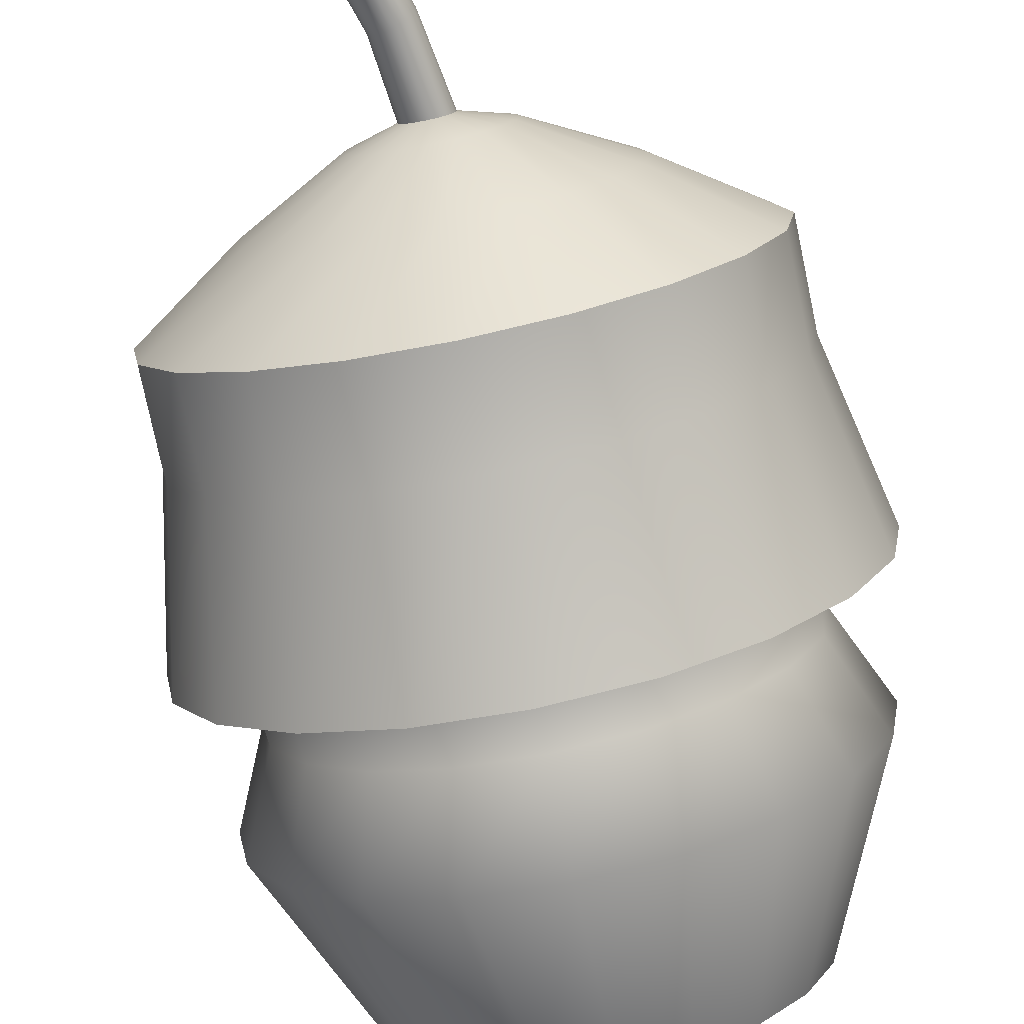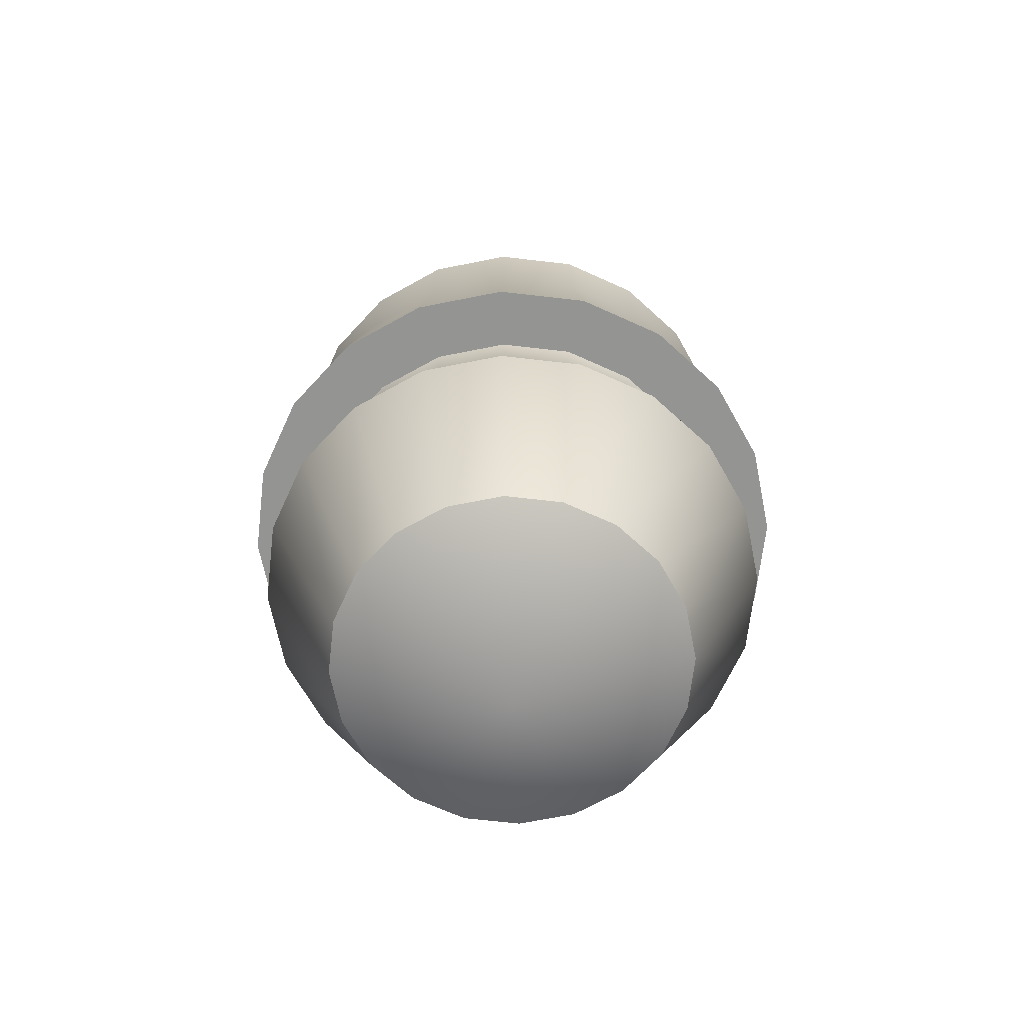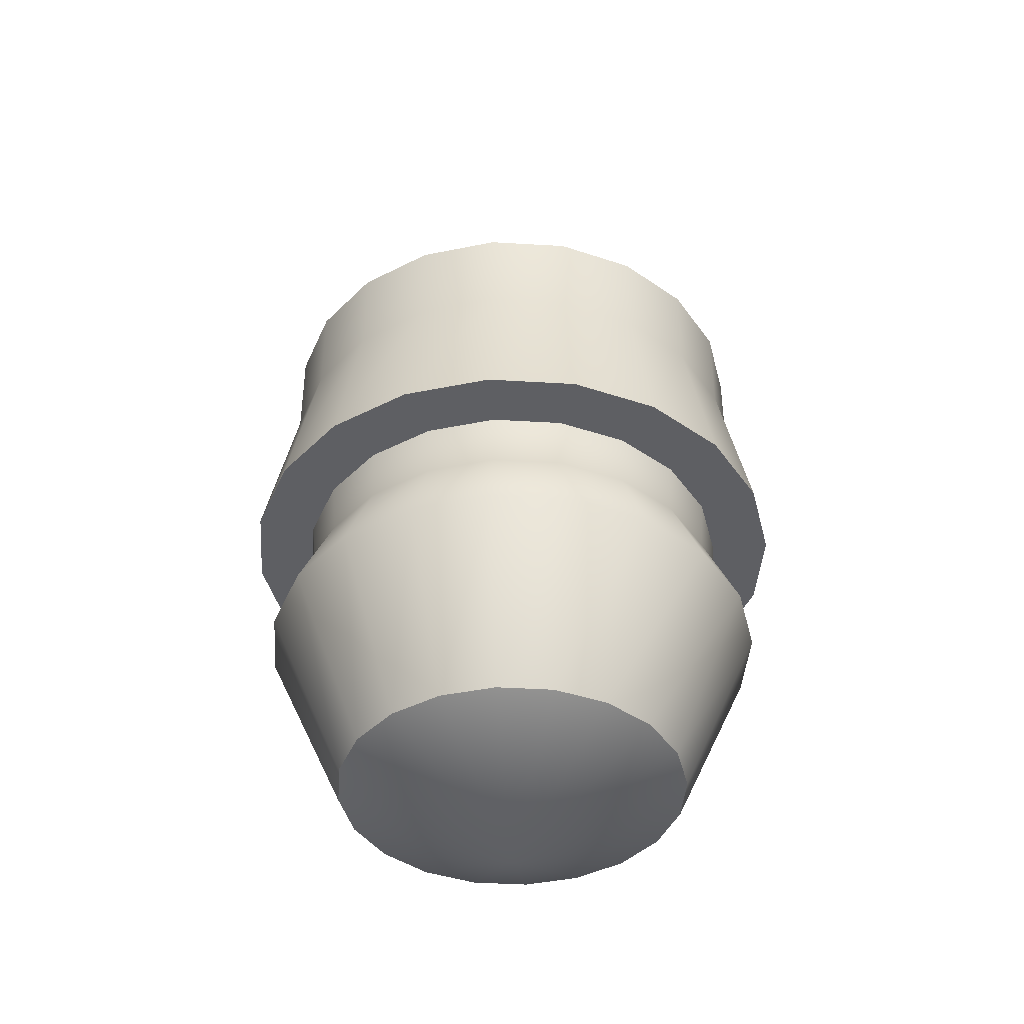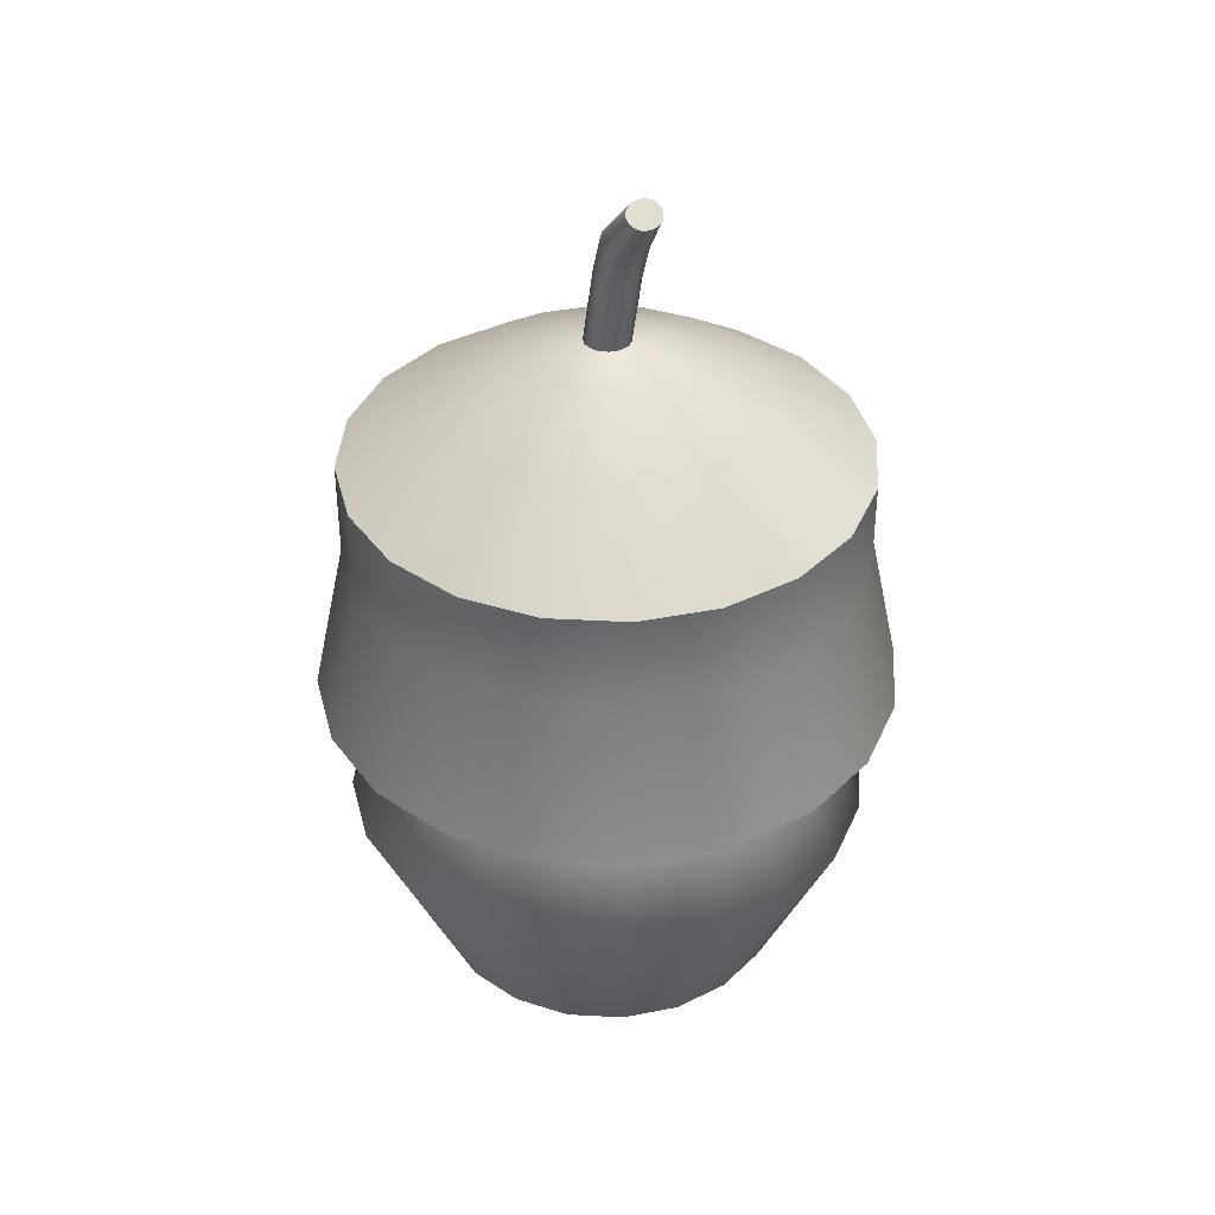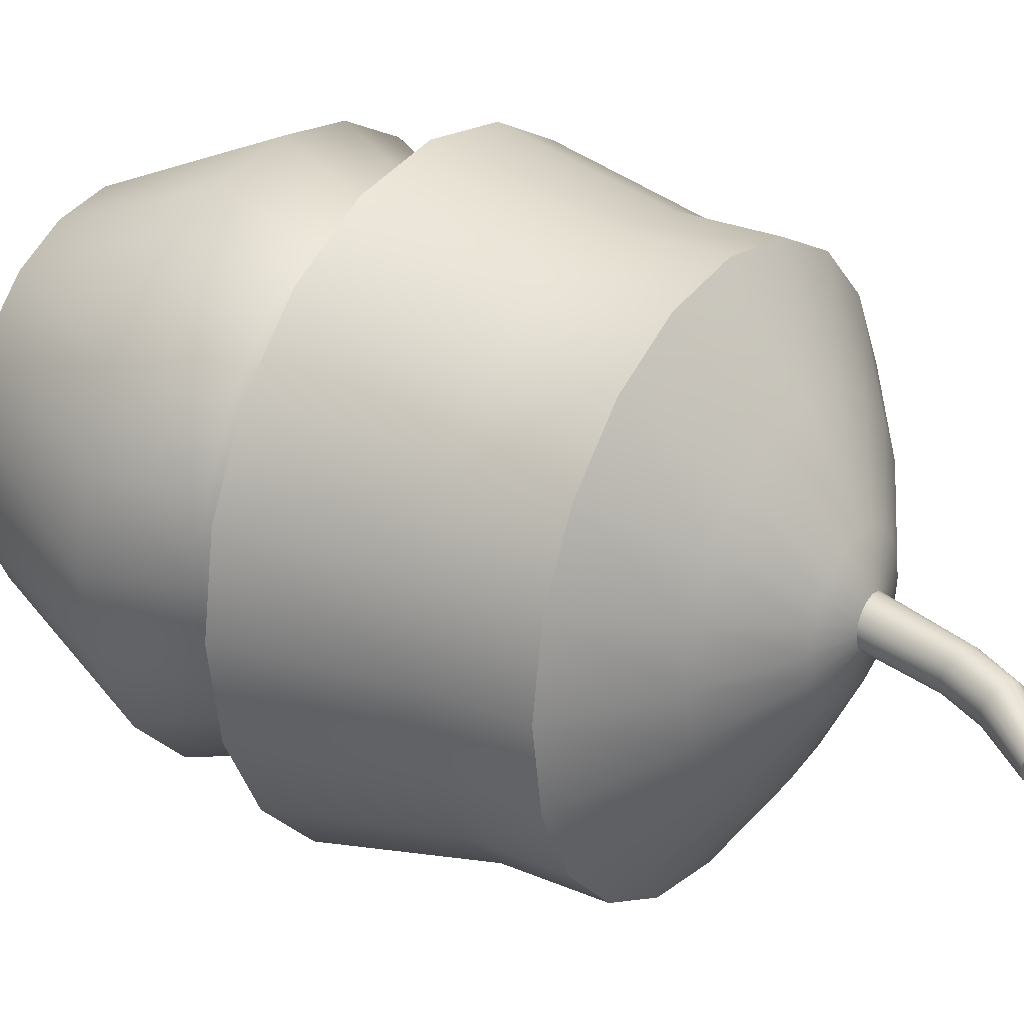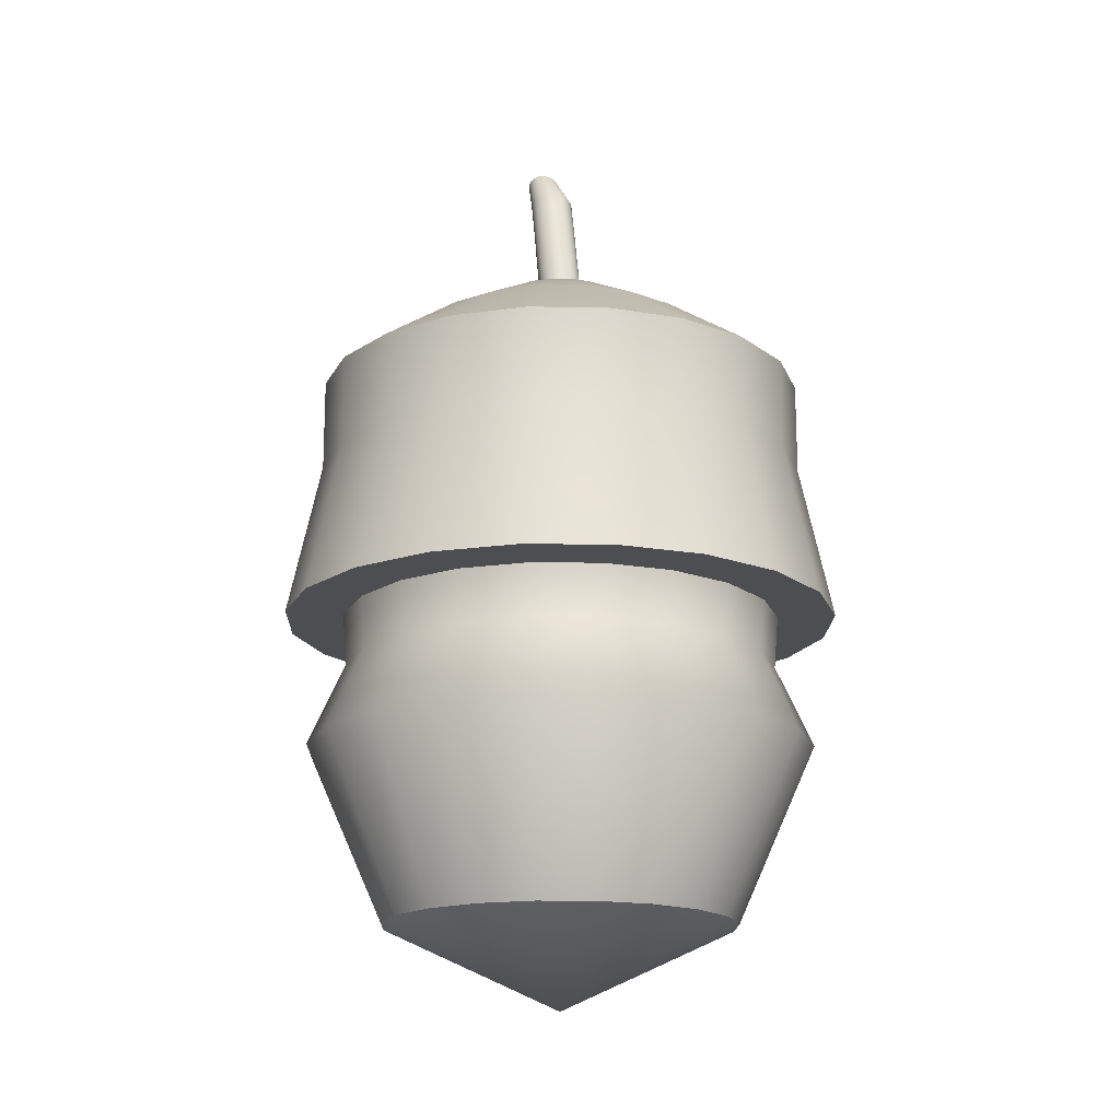
<metadata>
{"format":"obj","ext":"obj","renderer":"f3d","projection":"perspective","resolution":1024,"background":"white","views":[{"elev":-76.7,"azim":-168.2,"up":"+Z"},{"elev":-67.0,"azim":164.4,"up":"+Y"},{"elev":-41.6,"azim":-31.1,"up":"+Y"},{"elev":38.1,"azim":102.9,"up":"+Y"},{"elev":27.7,"azim":123.2,"up":"+Z"},{"elev":-17.0,"azim":-64.6,"up":"+Y"}]}
</metadata>
<code>
o acorn
v 2.41 1.224 0.2198
v 2.249 1.224 -0.09632
v 2.14 1.852 -0.01758
v 2.282 1.852 0.2612
v 1.998 1.224 -0.3472
v 1.919 1.852 -0.2388
v 1.682 1.224 -0.5083
v 1.64 1.852 -0.3808
v 1.331 1.224 -0.5638
v 1.331 1.852 -0.4298
v 0.9808 1.224 -0.5083
v 1.022 1.852 -0.3808
v 0.6647 1.224 -0.3472
v 0.7434 1.852 -0.2388
v 0.4138 1.224 -0.09632
v 0.5222 1.852 -0.01758
v 0.2527 1.224 0.2198
v 0.3801 1.852 0.2612
v 0.1972 1.224 0.5702
v 0.3312 1.852 0.5702
v 0.2527 1.224 0.9206
v 0.3801 1.852 0.8792
v 0.4138 1.224 1.237
v 0.5222 1.852 1.158
v 0.6647 1.224 1.488
v 0.7434 1.852 1.379
v 0.9808 1.224 1.649
v 1.022 1.852 1.521
v 1.331 1.224 1.704
v 1.331 1.852 1.57
v 1.682 1.224 1.649
v 1.64 1.852 1.521
v 1.998 1.224 1.488
v 1.919 1.852 1.379
v 2.249 1.224 1.237
v 2.14 1.852 1.158
v 2.41 1.224 0.9206
v 2.282 1.852 0.8792
v 2.465 1.224 0.5702
v 2.331 1.852 0.5702
v 1.91 -0.02387 0.1498
v 2.011 -0.02387 0.3492
v 1.331 -0.3564 0.5702
v 1.752 -0.02387 -0.00847
v 1.552 -0.02387 -0.1101
v 1.331 -0.02387 -0.1451
v 1.11 -0.02387 -0.1101
v 0.9108 -0.02387 -0.00847
v 0.7525 -0.02387 0.1498
v 0.6509 -0.02387 0.3492
v 0.6159 -0.02387 0.5702
v 0.6509 -0.02387 0.7912
v 0.7525 -0.02387 0.9906
v 0.9108 -0.02387 1.149
v 1.11 -0.02387 1.25
v 1.331 -0.02387 1.285
v 1.552 -0.02387 1.25
v 1.752 -0.02387 1.149
v 1.91 -0.02387 0.9906
v 2.011 -0.02387 0.7912
v 2.046 -0.02387 0.5702
v 1.568 3.305 0.4
v 1.561 3.303 0.3804
v 1.513 3.336 0.4012
v 1.55 3.305 0.3631
v 1.535 3.31 0.3497
v 1.518 3.317 0.3415
v 1.501 3.326 0.339
v 1.485 3.336 0.3424
v 1.471 3.347 0.3517
v 1.461 3.356 0.3659
v 1.457 3.363 0.3835
v 1.458 3.367 0.4027
v 1.465 3.368 0.4218
v 1.476 3.366 0.4388
v 1.491 3.361 0.4522
v 1.509 3.354 0.4607
v 1.526 3.344 0.4632
v 1.543 3.334 0.4598
v 1.556 3.325 0.4509
v 1.565 3.316 0.4371
v 1.569 3.309 0.4196
v 2.282 2.224 0.2612
v 2.14 2.224 -0.01758
v 1.833 2.481 0.2059
v 1.921 2.481 0.3787
v 1.919 2.224 -0.2388
v 1.696 2.481 0.06874
v 1.64 2.224 -0.3808
v 1.523 2.481 -0.0193
v 1.331 2.224 -0.4298
v 1.331 2.481 -0.04964
v 1.022 2.224 -0.3808
v 1.14 2.481 -0.0193
v 0.7434 2.224 -0.2388
v 0.9669 2.481 0.06874
v 0.5222 2.224 -0.01758
v 0.8297 2.481 0.2059
v 0.3801 2.224 0.2612
v 0.7417 2.481 0.3787
v 0.3312 2.224 0.5702
v 0.7113 2.481 0.5702
v 0.3801 2.224 0.8792
v 0.7417 2.481 0.7618
v 0.5222 2.224 1.158
v 0.8297 2.481 0.9345
v 0.7434 2.224 1.379
v 0.9669 2.481 1.072
v 1.022 2.224 1.521
v 1.14 2.481 1.16
v 1.331 2.224 1.57
v 1.331 2.481 1.19
v 1.64 2.224 1.521
v 1.523 2.481 1.16
v 1.919 2.224 1.379
v 1.696 2.481 1.072
v 2.14 2.224 1.158
v 1.833 2.481 0.9345
v 2.282 2.224 0.8792
v 1.921 2.481 0.7618
v 2.331 2.224 0.5702
v 1.951 2.481 0.5702
v 1.546 2.667 0.4142
v 1.584 2.667 0.4882
v 1.487 2.667 0.3555
v 1.413 2.667 0.3178
v 1.331 2.667 0.3048
v 1.249 2.667 0.3178
v 1.175 2.667 0.3555
v 1.116 2.667 0.4142
v 1.079 2.667 0.4882
v 1.066 2.667 0.5702
v 1.079 2.667 0.6522
v 1.116 2.667 0.7262
v 1.175 2.667 0.7849
v 1.249 2.667 0.8226
v 1.331 2.667 0.8356
v 1.413 2.667 0.8226
v 1.487 2.667 0.7849
v 1.546 2.667 0.7262
v 1.584 2.667 0.6522
v 1.597 2.667 0.5702
v 1.416 2.719 0.5428
v 1.403 2.719 0.518
v 1.438 2.99 0.4874
v 1.448 2.993 0.5126
v 1.383 2.719 0.4984
v 1.421 2.99 0.4657
v 1.359 2.719 0.4858
v 1.399 2.993 0.4497
v 1.331 2.719 0.4814
v 1.375 2.999 0.441
v 1.304 2.719 0.4858
v 1.35 3.006 0.4405
v 1.279 2.719 0.4984
v 1.328 3.015 0.4481
v 1.259 2.719 0.518
v 1.31 3.024 0.4632
v 1.247 2.719 0.5428
v 1.298 3.033 0.4842
v 1.242 2.719 0.5702
v 1.293 3.04 0.5091
v 1.247 2.719 0.5976
v 1.297 3.046 0.5355
v 1.259 2.719 0.6224
v 1.307 3.048 0.5607
v 1.279 2.719 0.642
v 1.324 3.048 0.5824
v 1.304 2.719 0.6546
v 1.346 3.045 0.5984
v 1.331 2.719 0.659
v 1.37 3.04 0.607
v 1.359 2.719 0.6546
v 1.395 3.032 0.6076
v 1.383 2.719 0.642
v 1.417 3.023 0.6
v 1.403 2.719 0.6224
v 1.435 3.014 0.5849
v 1.416 2.719 0.5976
v 1.447 3.005 0.5639
v 1.42 2.719 0.5702
v 1.452 2.998 0.539
v 1.483 3.136 0.4562
v 1.492 3.138 0.482
v 1.468 3.137 0.4334
v 1.448 3.142 0.4159
v 1.426 3.15 0.4054
v 1.403 3.16 0.4029
v 1.382 3.172 0.4087
v 1.364 3.184 0.4221
v 1.353 3.195 0.442
v 1.347 3.203 0.4663
v 1.349 3.209 0.4927
v 1.358 3.211 0.5185
v 1.373 3.21 0.5413
v 1.393 3.205 0.5588
v 1.416 3.197 0.5693
v 1.439 3.187 0.5718
v 1.46 3.175 0.566
v 1.477 3.163 0.5526
v 1.489 3.152 0.5327
v 1.494 3.144 0.5084
v 2.186 1.224 0.2925
v 2.058 1.224 0.04194
v 1.859 1.224 -0.1569
v 1.609 1.224 -0.2846
v 1.331 1.224 -0.3285
v 1.053 1.224 -0.2846
v 0.8029 1.224 -0.1569
v 0.6041 1.224 0.04194
v 0.4764 1.224 0.2925
v 0.4324 1.224 0.5702
v 0.4764 1.224 0.8479
v 0.6041 1.224 1.098
v 0.8029 1.224 1.297
v 1.053 1.224 1.425
v 1.331 1.224 1.469
v 1.609 1.224 1.425
v 1.859 1.224 1.297
v 2.058 1.224 1.098
v 2.186 1.224 0.8479
v 2.23 1.224 0.5702
v 2.17 1.013 0.2978
v 2.044 1.013 0.05201
v 1.849 1.013 -0.143
v 1.604 1.013 -0.2683
v 1.331 1.013 -0.3114
v 1.059 1.013 -0.2683
v 0.813 1.013 -0.143
v 0.6179 1.013 0.05201
v 0.4927 1.013 0.2978
v 0.4496 1.013 0.5702
v 0.4927 1.013 0.8426
v 0.6179 1.013 1.088
v 0.813 1.013 1.283
v 1.059 1.013 1.409
v 1.331 1.013 1.452
v 1.604 1.013 1.409
v 1.849 1.013 1.283
v 2.044 1.013 1.088
v 2.17 1.013 0.8426
v 2.213 1.013 0.5702
v 1.331 0.6824 1.601
v 1.65 0.6824 1.551
v 1.937 0.6824 1.404
v 2.165 0.6824 1.176
v 2.312 0.6824 0.8889
v 2.362 0.6824 0.5702
v 2.312 0.6824 0.2515
v 2.165 0.6824 -0.03593
v 1.937 0.6824 -0.2641
v 1.65 0.6824 -0.4105
v 1.331 0.6824 -0.461
v 1.013 0.6824 -0.4105
v 0.7251 0.6824 -0.2641
v 0.4969 0.6824 -0.03593
v 0.3504 0.6824 0.2515
v 0.3 0.6824 0.5702
v 0.3504 0.6824 0.8889
v 0.4969 0.6824 1.176
v 0.7251 0.6824 1.404
v 1.013 0.6824 1.551
f 41 42 43
f 44 41 43
f 45 44 43
f 46 45 43
f 47 46 43
f 48 47 43
f 49 48 43
f 50 49 43
f 51 50 43
f 52 51 43
f 53 52 43
f 54 53 43
f 55 54 43
f 56 55 43
f 57 56 43
f 58 57 43
f 59 58 43
f 60 59 43
f 61 60 43
f 42 61 43
f 204 203 223 224
f 205 204 224 225
f 206 205 225 226
f 207 206 226 227
f 208 207 227 228
f 209 208 228 229
f 210 209 229 230
f 211 210 230 231
f 212 211 231 232
f 213 212 232 233
f 214 213 233 234
f 215 214 234 235
f 216 215 235 236
f 217 216 236 237
f 218 217 237 238
f 219 218 238 239
f 220 219 239 240
f 221 220 240 241
f 222 221 241 242
f 203 222 242 223
f 238 237 243 244
f 239 238 244 245
f 240 239 245 246
f 241 240 246 247
f 242 241 247 248
f 223 242 248 249
f 224 223 249 250
f 225 224 250 251
f 226 225 251 252
f 227 226 252 253
f 228 227 253 254
f 229 228 254 255
f 230 229 255 256
f 231 230 256 257
f 232 231 257 258
f 233 232 258 259
f 234 233 259 260
f 235 234 260 261
f 236 235 261 262
f 237 236 262 243
f 244 243 56 57
f 245 244 57 58
f 246 245 58 59
f 247 246 59 60
f 248 247 60 61
f 249 248 61 42
f 250 249 42 41
f 251 250 41 44
f 252 251 44 45
f 253 252 45 46
f 254 253 46 47
f 255 254 47 48
f 256 255 48 49
f 257 256 49 50
f 258 257 50 51
f 259 258 51 52
f 260 259 52 53
f 261 260 53 54
f 262 261 54 55
f 243 262 55 56
f 1 2 3 4
f 2 5 6 3
f 5 7 8 6
f 7 9 10 8
f 9 11 12 10
f 11 13 14 12
f 13 15 16 14
f 15 17 18 16
f 17 19 20 18
f 19 21 22 20
f 21 23 24 22
f 23 25 26 24
f 25 27 28 26
f 27 29 30 28
f 29 31 32 30
f 31 33 34 32
f 33 35 36 34
f 35 37 38 36
f 37 39 40 38
f 39 1 4 40
f 62 63 64
f 63 65 64
f 65 66 64
f 66 67 64
f 67 68 64
f 68 69 64
f 69 70 64
f 70 71 64
f 71 72 64
f 72 73 64
f 73 74 64
f 74 75 64
f 75 76 64
f 76 77 64
f 77 78 64
f 78 79 64
f 79 80 64
f 80 81 64
f 81 82 64
f 82 62 64
f 83 84 85 86
f 84 87 88 85
f 87 89 90 88
f 89 91 92 90
f 91 93 94 92
f 93 95 96 94
f 95 97 98 96
f 97 99 100 98
f 99 101 102 100
f 101 103 104 102
f 103 105 106 104
f 105 107 108 106
f 107 109 110 108
f 109 111 112 110
f 111 113 114 112
f 113 115 116 114
f 115 117 118 116
f 117 119 120 118
f 119 121 122 120
f 121 83 86 122
f 86 85 123 124
f 85 88 125 123
f 88 90 126 125
f 90 92 127 126
f 92 94 128 127
f 94 96 129 128
f 96 98 130 129
f 98 100 131 130
f 100 102 132 131
f 102 104 133 132
f 104 106 134 133
f 106 108 135 134
f 108 110 136 135
f 110 112 137 136
f 112 114 138 137
f 114 116 139 138
f 116 118 140 139
f 118 120 141 140
f 120 122 142 141
f 122 86 124 142
f 143 144 145 146
f 144 147 148 145
f 147 149 150 148
f 149 151 152 150
f 151 153 154 152
f 153 155 156 154
f 155 157 158 156
f 157 159 160 158
f 159 161 162 160
f 161 163 164 162
f 163 165 166 164
f 165 167 168 166
f 167 169 170 168
f 169 171 172 170
f 171 173 174 172
f 173 175 176 174
f 175 177 178 176
f 177 179 180 178
f 179 181 182 180
f 181 143 146 182
f 146 145 183 184
f 145 148 185 183
f 148 150 186 185
f 150 152 187 186
f 152 154 188 187
f 154 156 189 188
f 156 158 190 189
f 158 160 191 190
f 160 162 192 191
f 162 164 193 192
f 164 166 194 193
f 166 168 195 194
f 168 170 196 195
f 170 172 197 196
f 172 174 198 197
f 174 176 199 198
f 176 178 200 199
f 178 180 201 200
f 180 182 202 201
f 182 146 184 202
f 184 183 63 62
f 183 185 65 63
f 185 186 66 65
f 186 187 67 66
f 187 188 68 67
f 188 189 69 68
f 189 190 70 69
f 190 191 71 70
f 191 192 72 71
f 192 193 73 72
f 193 194 74 73
f 194 195 75 74
f 195 196 76 75
f 196 197 77 76
f 197 198 78 77
f 198 199 79 78
f 199 200 80 79
f 200 201 81 80
f 201 202 82 81
f 202 184 62 82
f 2 1 203 204
f 5 2 204 205
f 7 5 205 206
f 9 7 206 207
f 11 9 207 208
f 13 11 208 209
f 15 13 209 210
f 17 15 210 211
f 19 17 211 212
f 21 19 212 213
f 23 21 213 214
f 25 23 214 215
f 27 25 215 216
f 29 27 216 217
f 31 29 217 218
f 33 31 218 219
f 35 33 219 220
f 37 35 220 221
f 39 37 221 222
f 1 39 222 203
f 26 28 109 107
f 24 26 107 105
f 22 24 105 103
f 20 22 103 101
f 18 20 101 99
f 16 18 99 97
f 14 16 97 95
f 12 14 95 93
f 10 12 93 91
f 8 10 91 89
f 6 8 89 87
f 3 6 87 84
f 4 3 84 83
f 40 4 83 121
f 38 40 121 119
f 36 38 119 117
f 34 36 117 115
f 32 34 115 113
f 30 32 113 111
f 28 30 111 109
f 136 137 171 169
f 135 136 169 167
f 134 135 167 165
f 133 134 165 163
f 132 133 163 161
f 131 132 161 159
f 130 131 159 157
f 129 130 157 155
f 128 129 155 153
f 127 128 153 151
f 126 127 151 149
f 125 126 149 147
f 123 125 147 144
f 124 123 144 143
f 142 124 143 181
f 141 142 181 179
f 140 141 179 177
f 139 140 177 175
f 138 139 175 173
f 137 138 173 171

</code>
